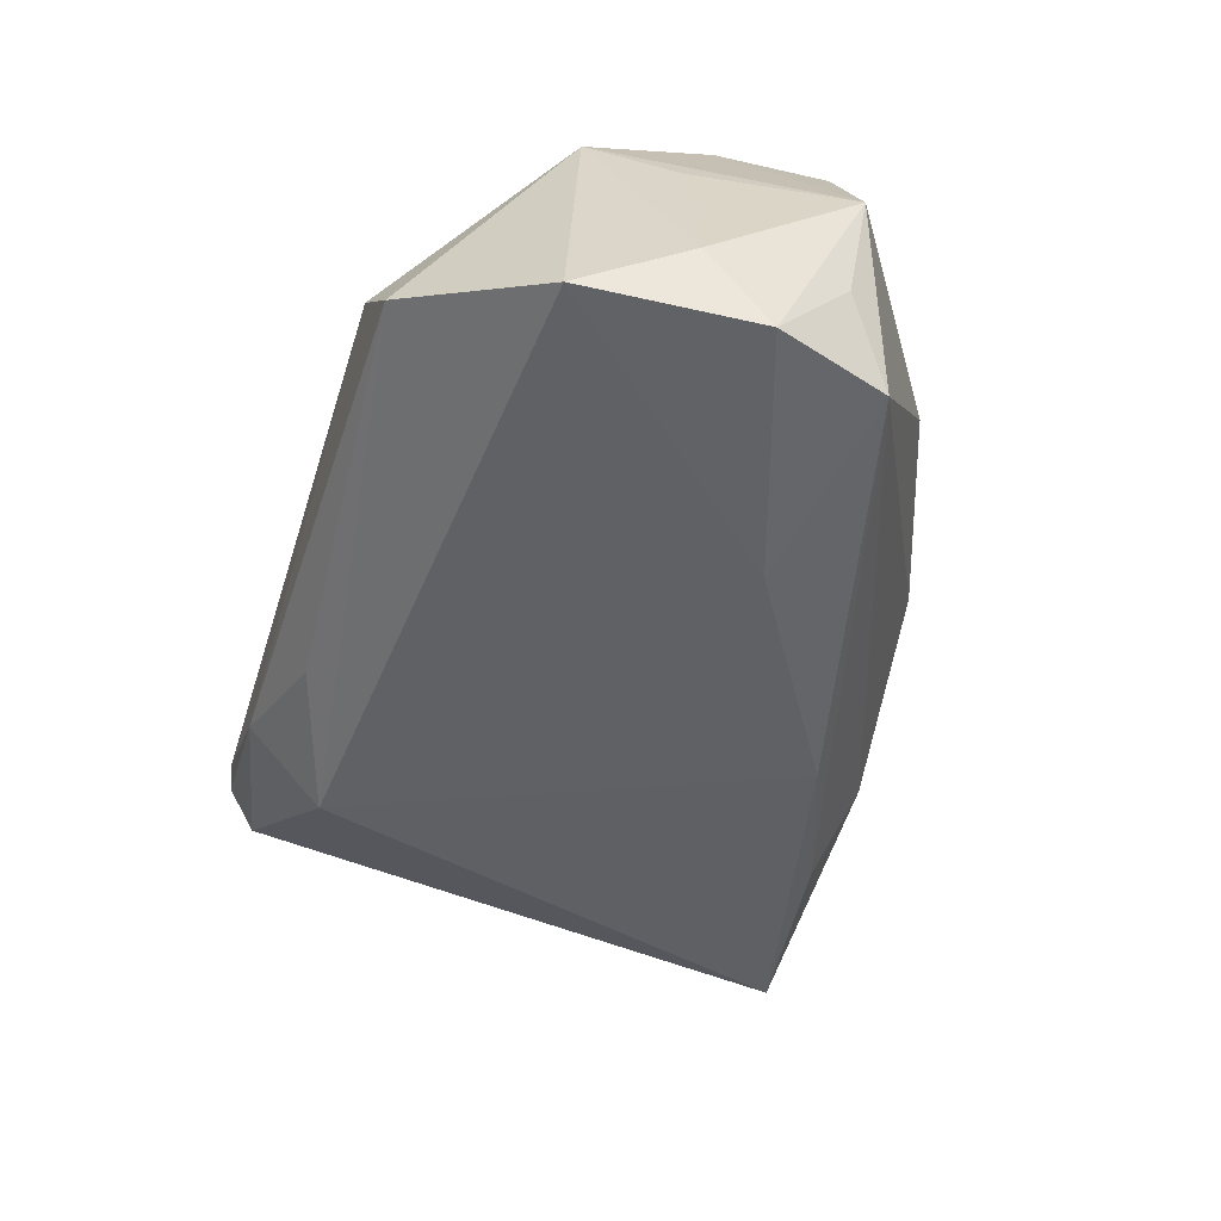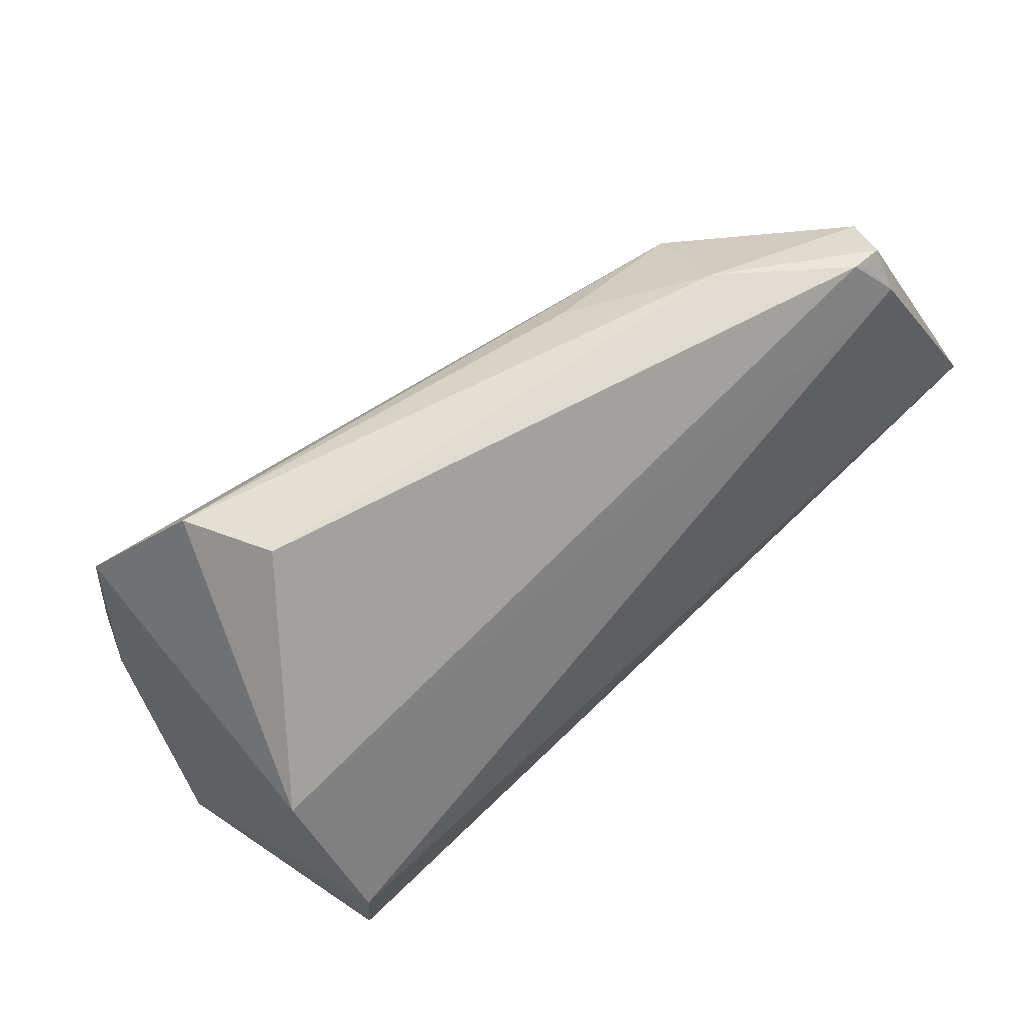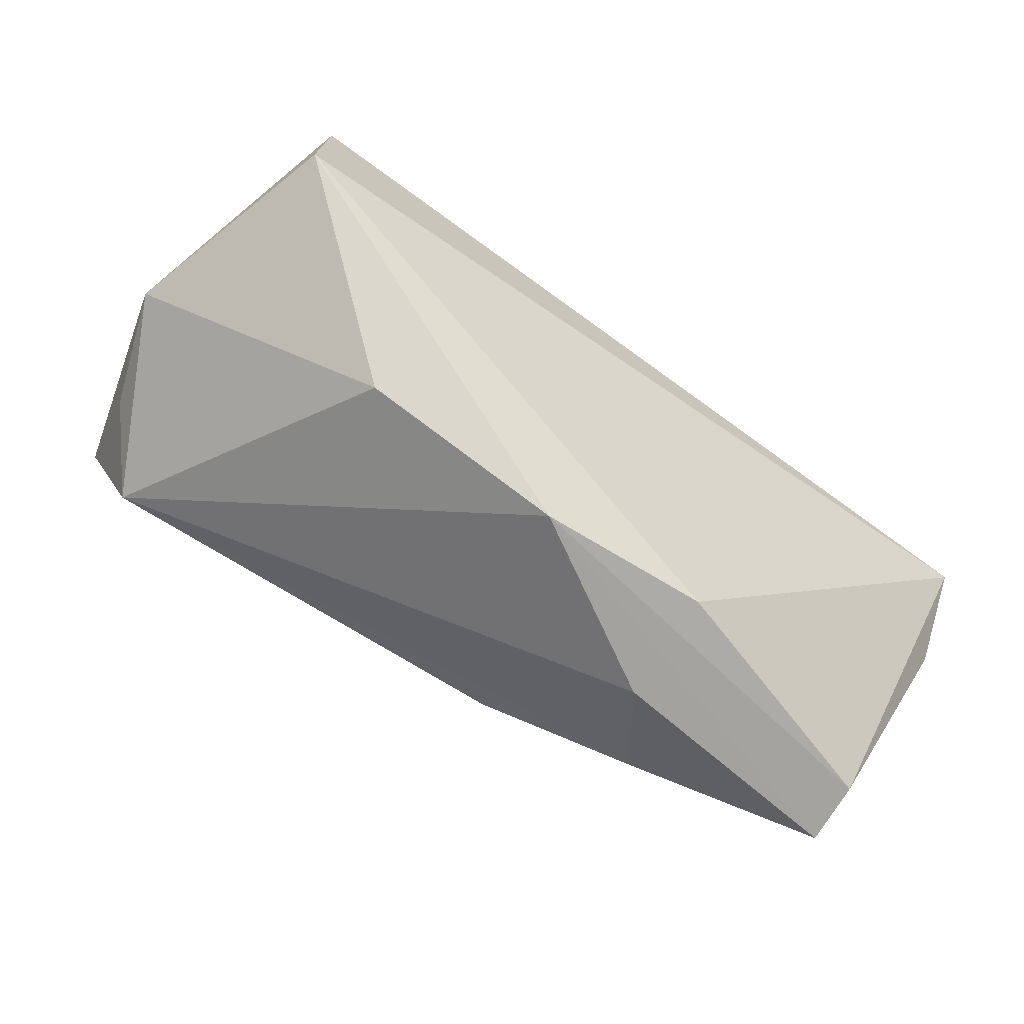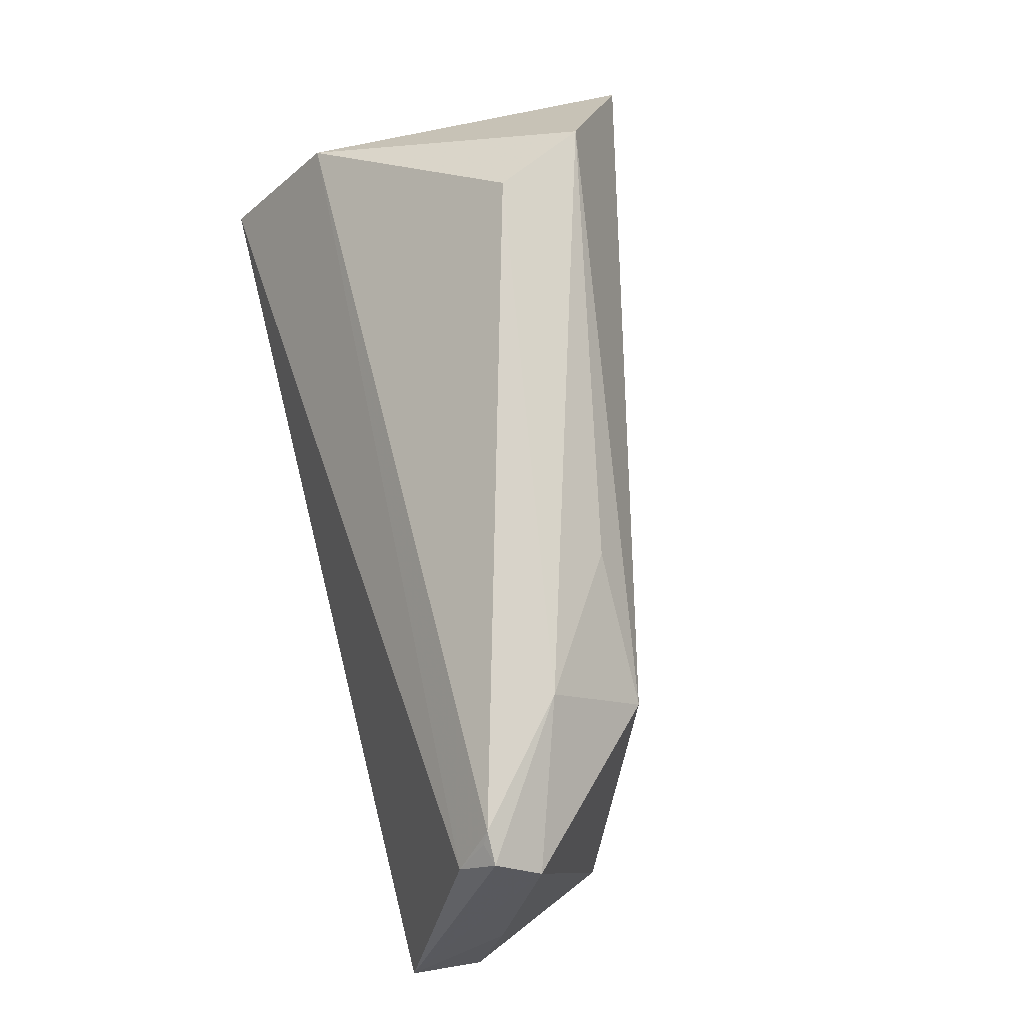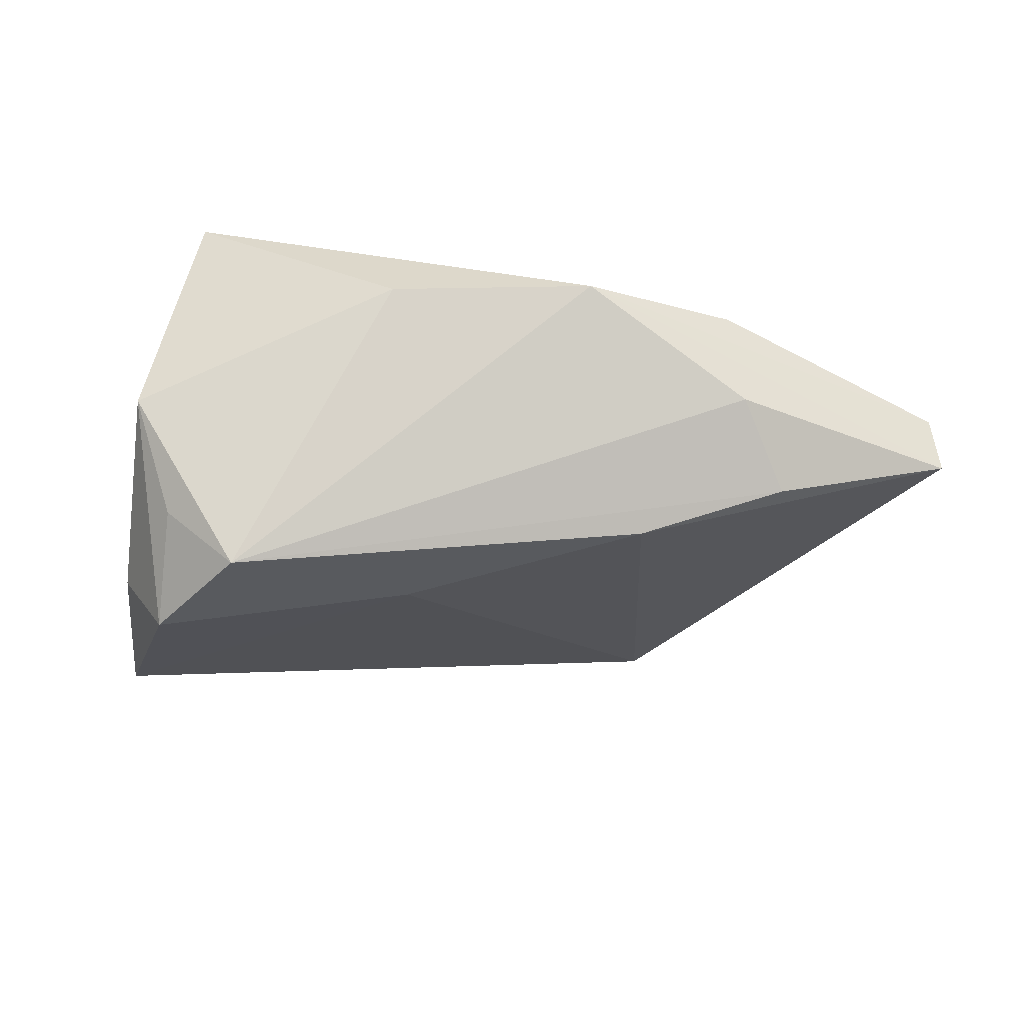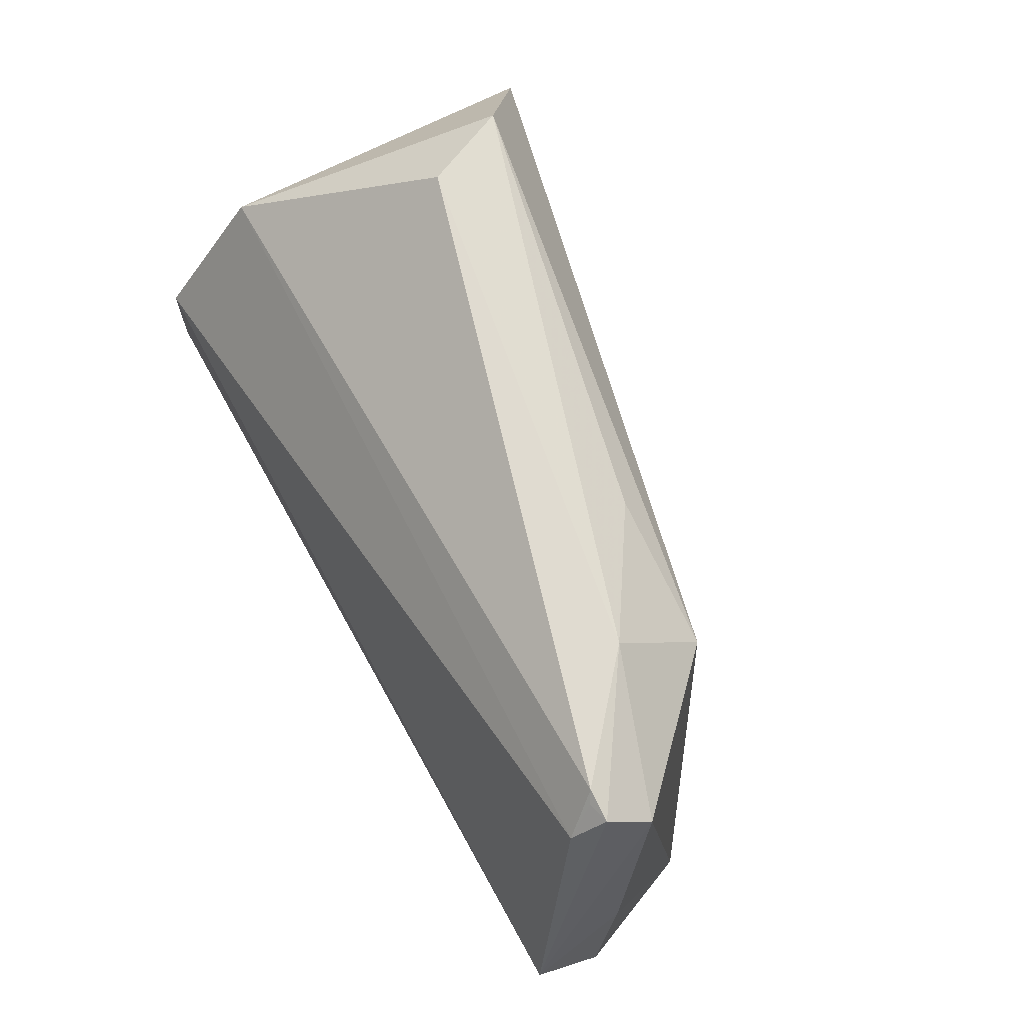
<metadata>
{"format":"obj","ext":"obj","renderer":"f3d","projection":"perspective","resolution":1024,"background":"white","views":[{"elev":-61.5,"azim":-107.6,"up":"+Z"},{"elev":73.0,"azim":-42.4,"up":"+Y"},{"elev":-68.0,"azim":-37.1,"up":"+Y"},{"elev":77.0,"azim":76.1,"up":"+Y"},{"elev":-26.4,"azim":-23.7,"up":"+Z"},{"elev":71.9,"azim":61.6,"up":"+Y"}]}
</metadata>
<code>
v 0.05285 0.03788 0.01045
v -0.01762 -0.01266 -0.02581
v 0.009475 -0.0295 -0.01887
v -0.04942 -0.01317 0.02396
v -0.0354 0.03686 -0.02183
v 0.02026 -0.04058 -0.001379
v -0.04826 0.00174 0.02396
v 0.05288 -0.03903 -0.004365
v -0.03004 0.03875 -0.01087
v -0.05151 0.007636 0.001767
v -0.04821 0.01895 0.01104
v 0.01969 -0.03823 0.01248
v -0.04363 -0.01766 -0.02807
v -0.04881 -0.002768 -0.03176
v -0.05167 0.006176 -0.02247
v 0.05203 0.0339 0.01471
v 0.05012 0.03774 0.01121
v -0.02793 -0.03183 0.009049
v 0.062 0.006523 0.02396
v -0.002694 -0.04027 0.01109
v 0.06009 0.008355 0.01151
v -0.04639 0.01984 -0.03036
v -0.05646 -0.0125 -0.00453
v 0.06243 -0.006588 0.01537
v 0.05489 0.03369 0.00524
v -0.05091 -0.01136 -0.01947
v 0.01854 0.03337 -0.01155
v 0.03714 0.02694 -0.01184
v 0.0523 -0.03791 0.003527
v 0.02801 -0.03595 -0.0117
v 0.04878 0.03875 0.01042
v 0.0348 0.03799 -0.001305
f 23 7 11
f 5 28 22
f 22 11 5
f 2 28 3
f 3 13 2
f 2 13 14
f 2 22 28
f 14 22 2
f 16 7 19
f 16 11 7
f 31 11 16
f 5 11 9
f 9 11 31
f 9 32 5
f 31 32 9
f 19 7 4
f 4 7 23
f 28 32 25
f 19 21 25
f 23 14 26
f 26 13 23
f 14 13 26
f 15 14 23
f 15 22 14
f 11 22 15
f 27 28 5
f 5 32 27
f 27 32 28
f 24 21 19
f 19 29 24
f 1 32 31
f 1 25 32
f 1 16 19
f 19 25 1
f 23 11 10
f 10 15 23
f 11 15 10
f 6 20 13
f 18 4 23
f 18 20 4
f 23 13 18
f 13 20 18
f 12 29 19
f 12 20 29
f 19 4 12
f 4 20 12
f 31 16 17
f 17 1 31
f 16 1 17
f 30 13 3
f 30 6 13
f 29 20 8
f 20 6 8
f 6 30 8
f 28 25 8
f 3 28 8
f 8 30 3
f 8 25 21
f 21 24 8
f 8 24 29

</code>
